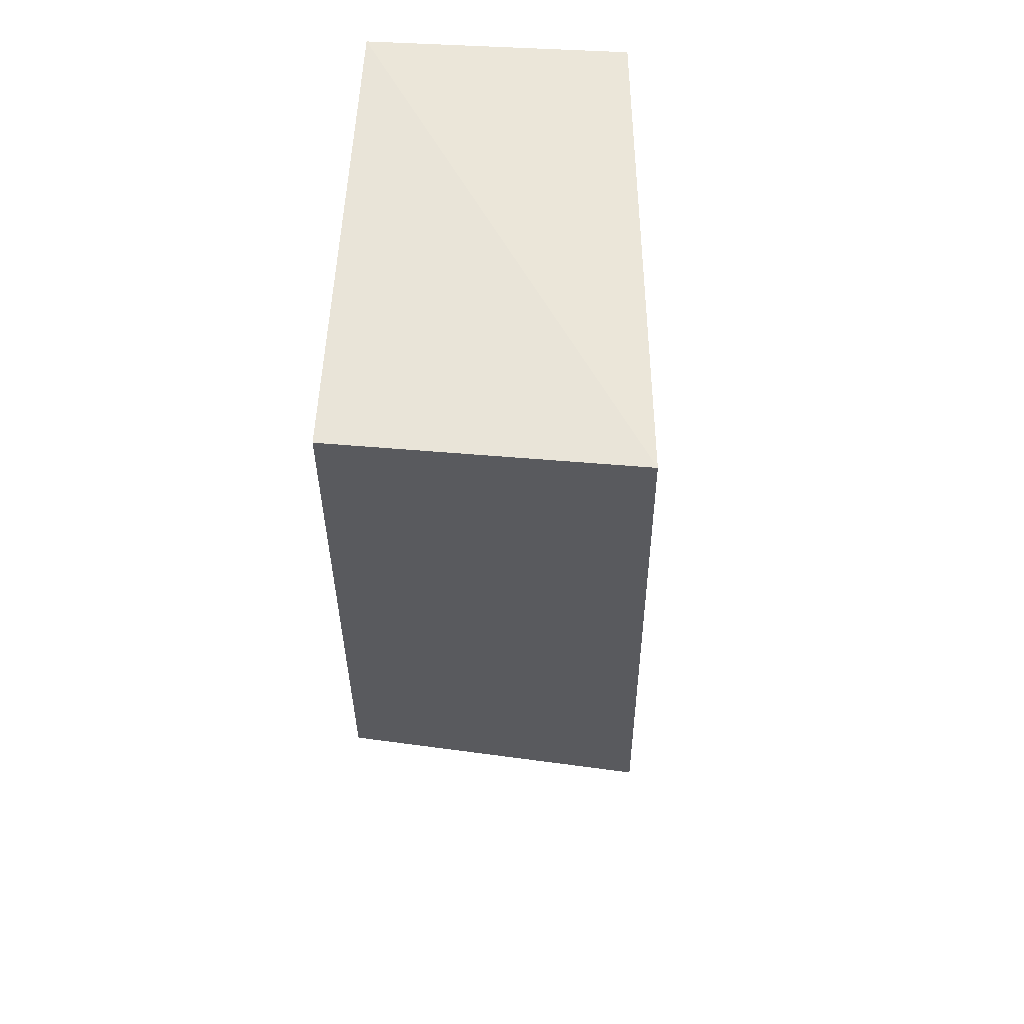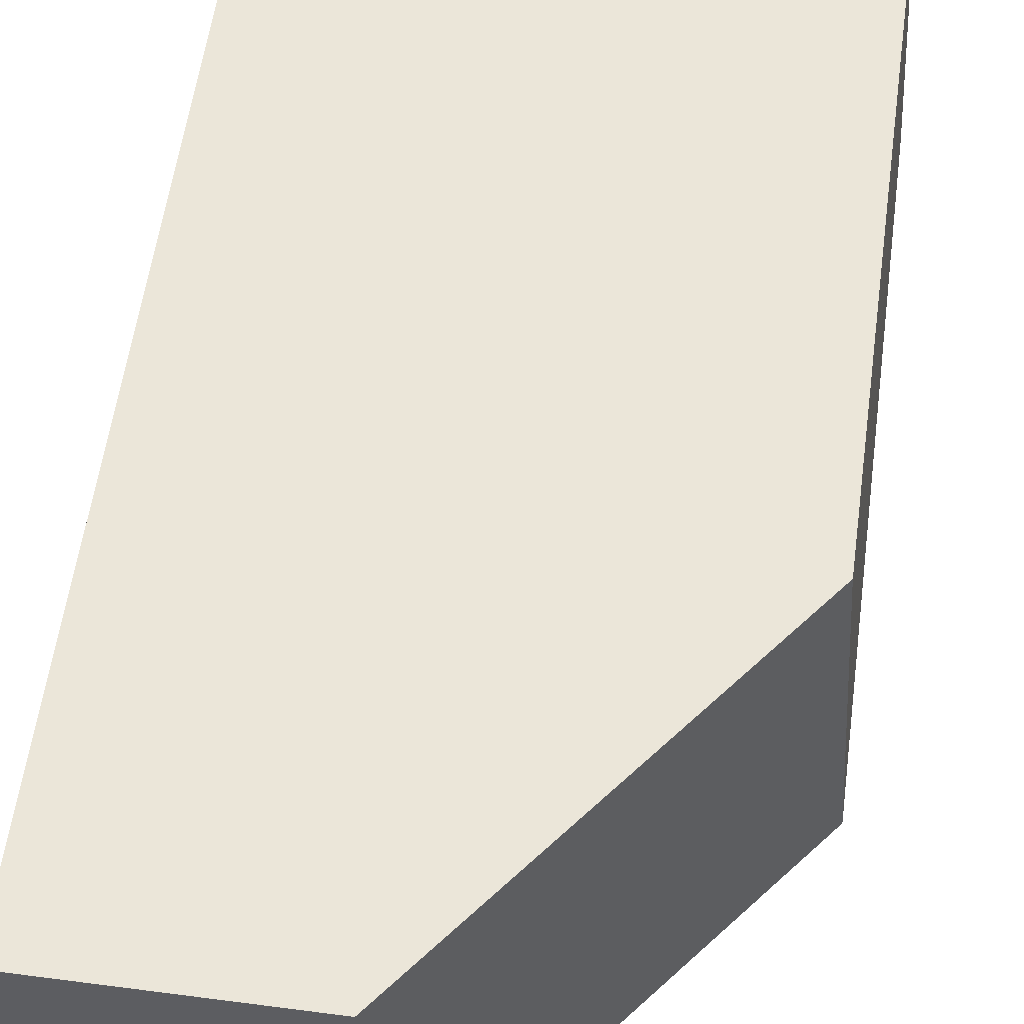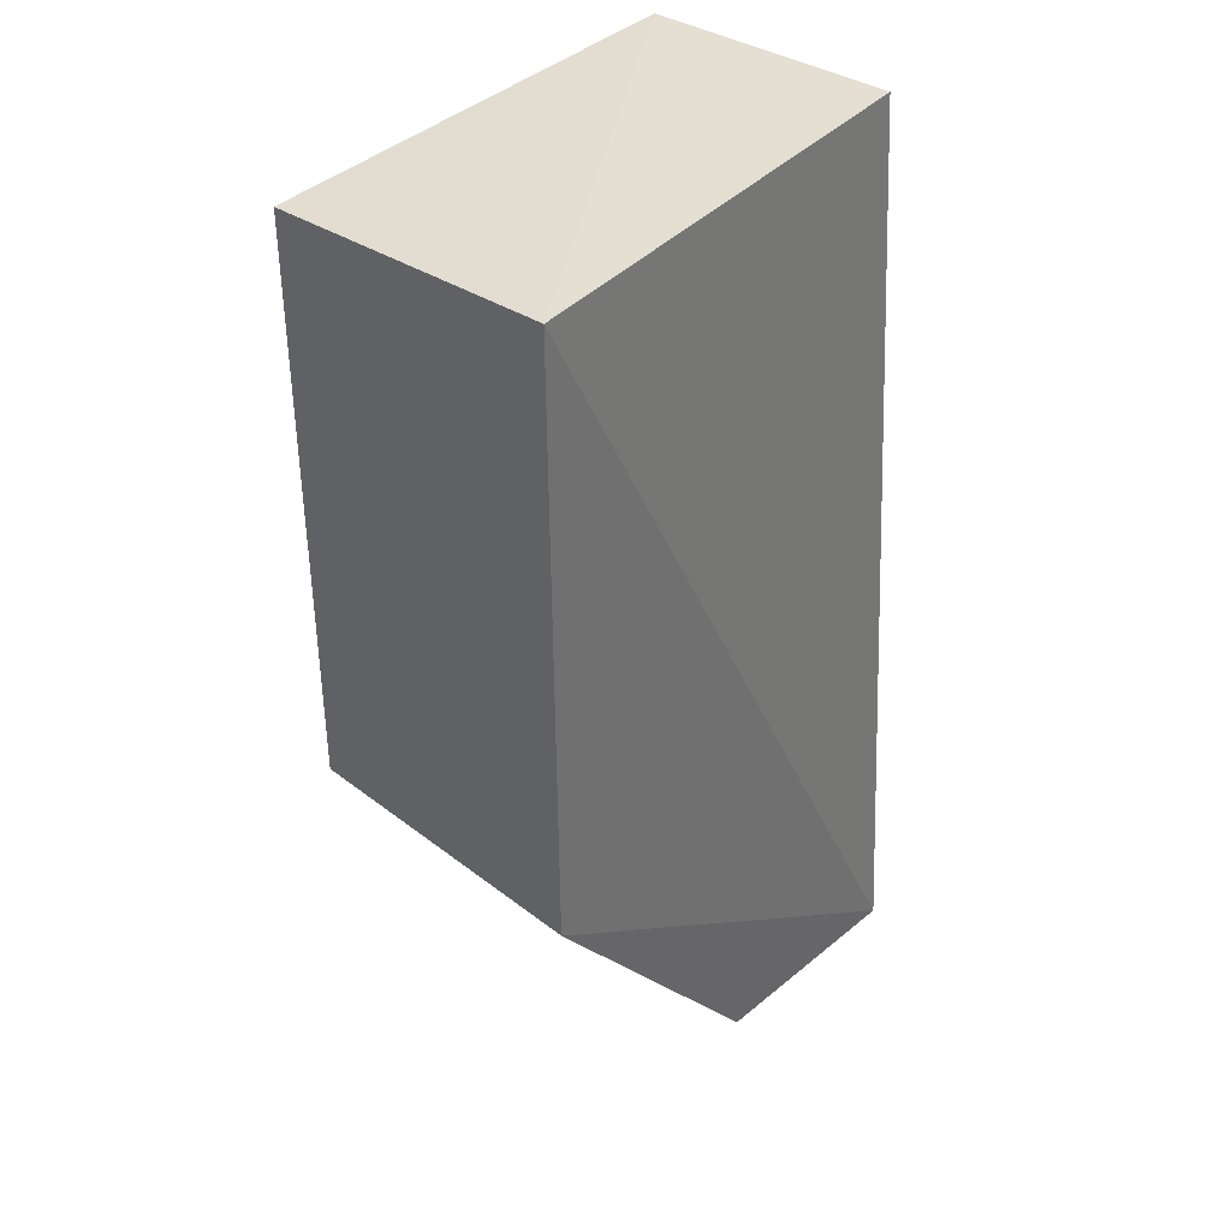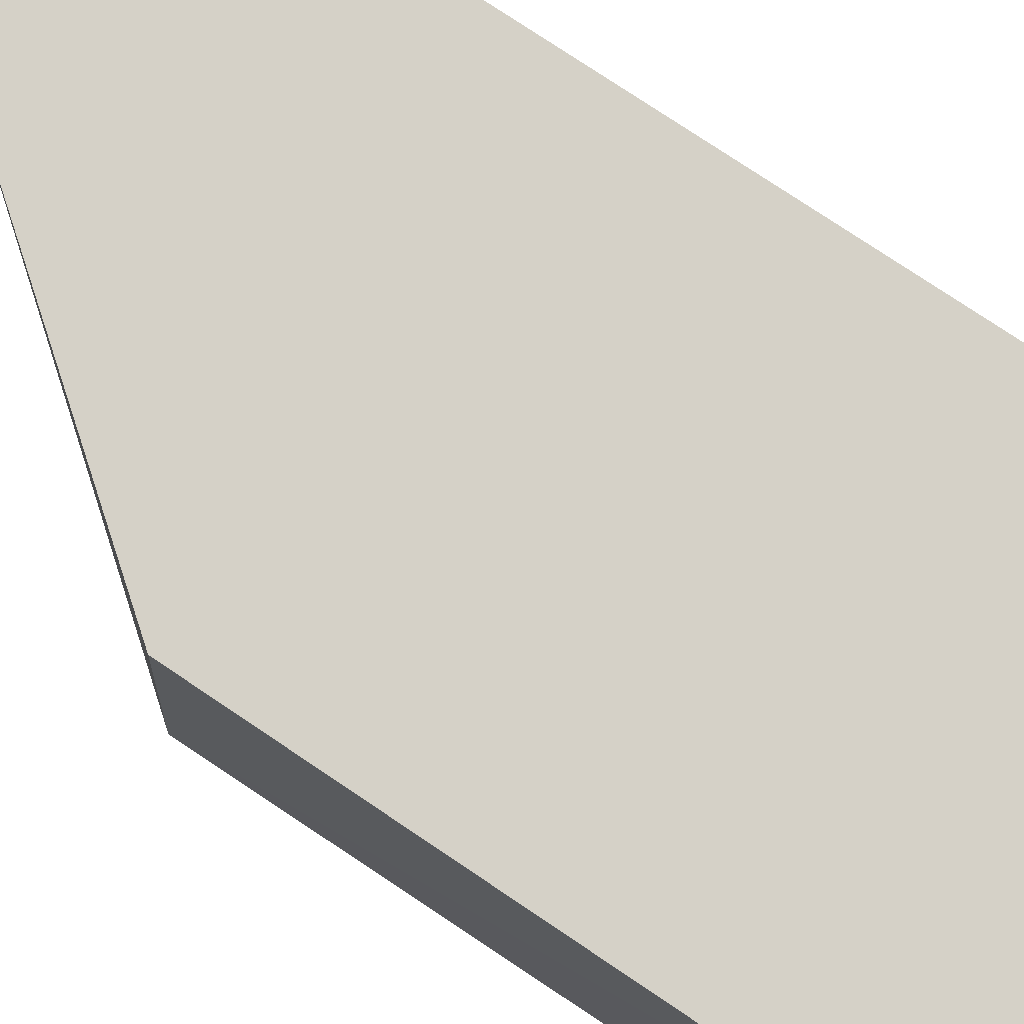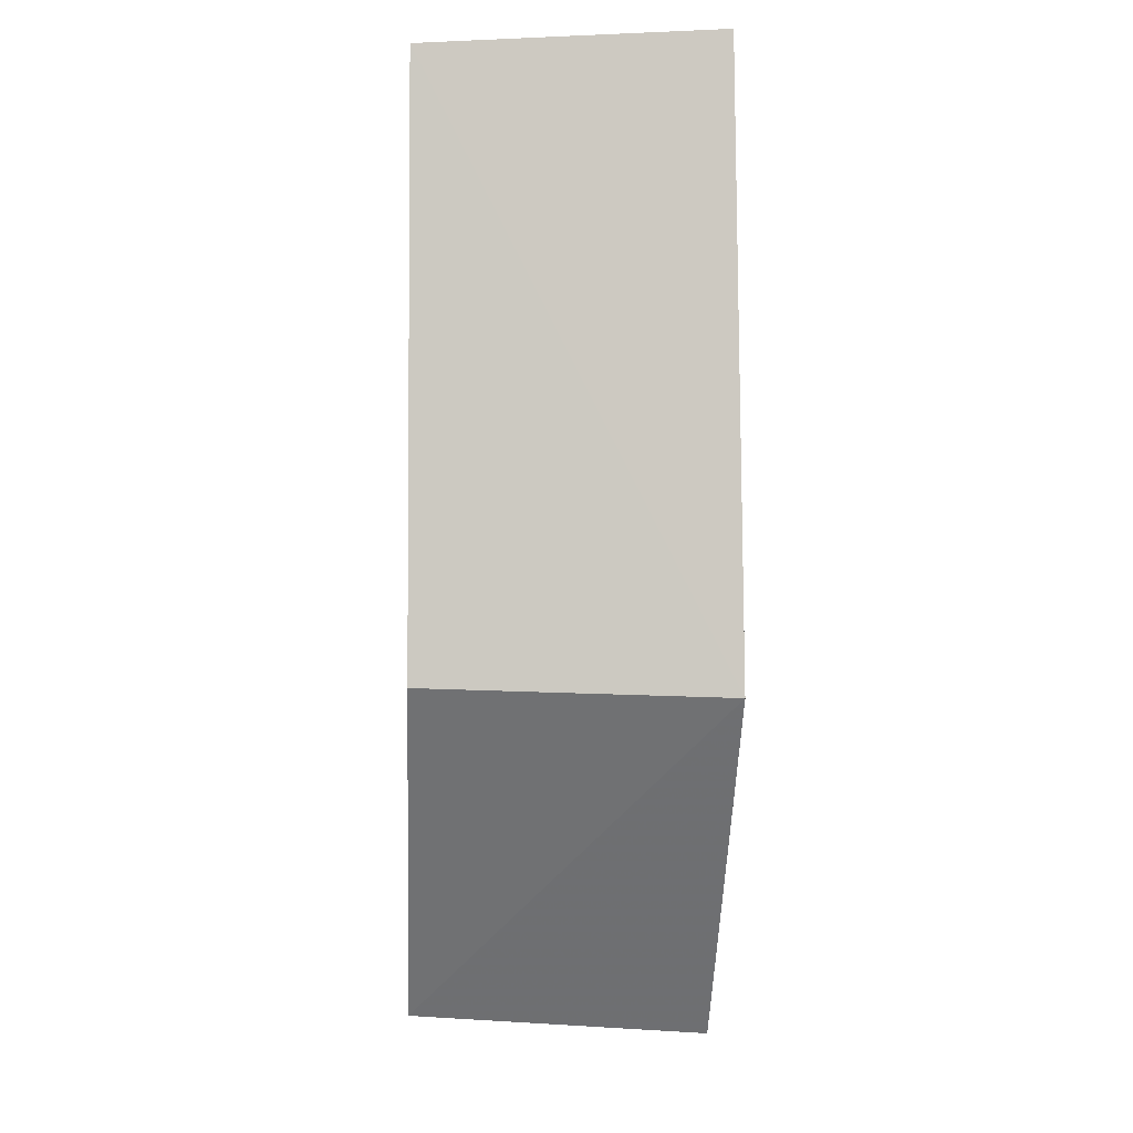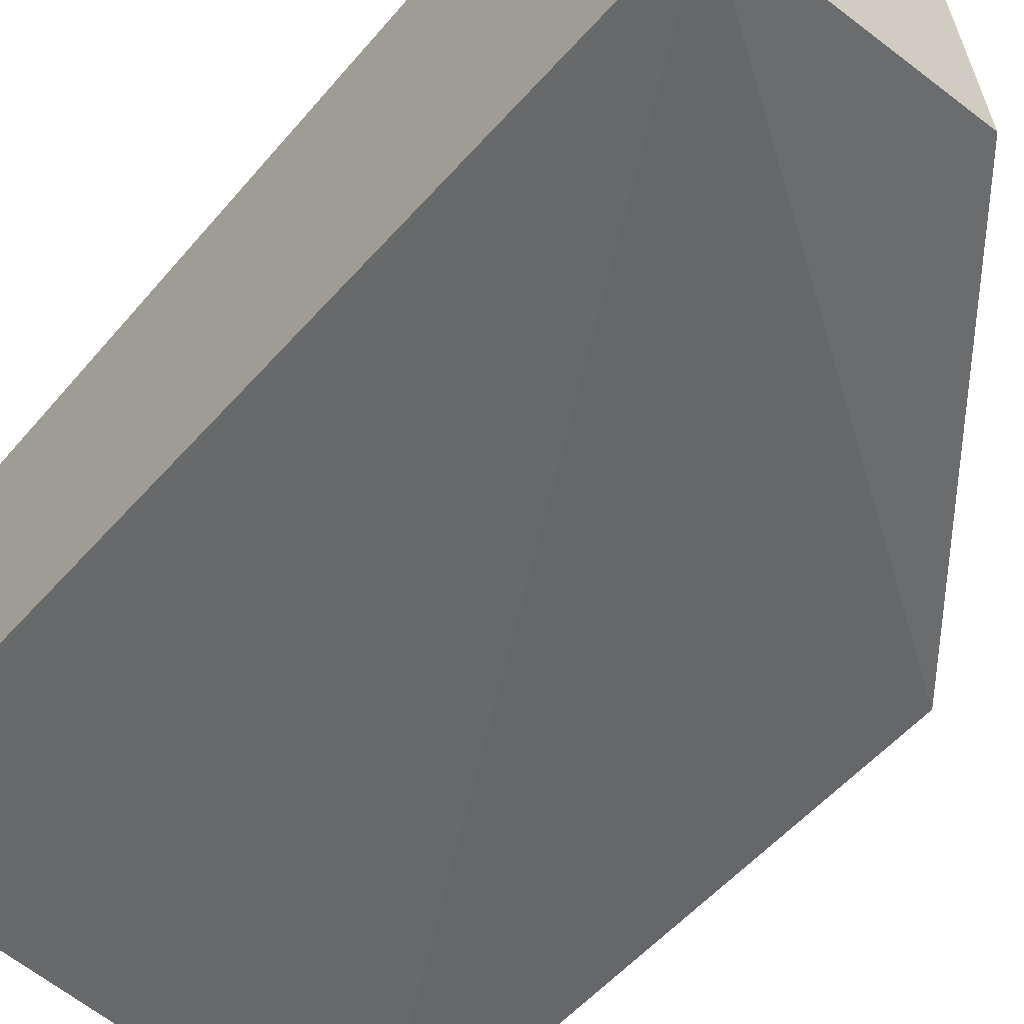
<metadata>
{"format":"obj","ext":"obj","renderer":"f3d","projection":"perspective","resolution":1024,"background":"white","views":[{"elev":58.1,"azim":-86.7,"up":"+Z"},{"elev":56.9,"azim":-172.2,"up":"+Y"},{"elev":37.9,"azim":-50.6,"up":"+Z"},{"elev":78.8,"azim":-56.3,"up":"+Y"},{"elev":-3.1,"azim":-93.7,"up":"+Z"},{"elev":-53.3,"azim":141.1,"up":"+Y"}]}
</metadata>
<code>
v 0.00499 -0.3352 0.1439
v 0.005652 -0.3594 -0.2457
v 0.00499 -0.2291 -0.2348
v -0.192 -0.2291 0.1439
v -0.1994 -0.3508 0.1496
v -0.2005 -0.3539 -0.1023
v 0.00499 -0.2291 0.1439
v -0.08867 -0.3538 -0.243
v -0.192 -0.2291 -0.09848
v -0.08592 -0.2291 -0.2348
f 5 2 1
f 6 5 4
f 6 2 5
f 7 3 4
f 7 5 1
f 7 4 5
f 7 1 2
f 7 2 3
f 8 2 6
f 9 6 4
f 9 4 3
f 10 3 2
f 10 2 8
f 10 9 3
f 10 8 6
f 10 6 9

</code>
